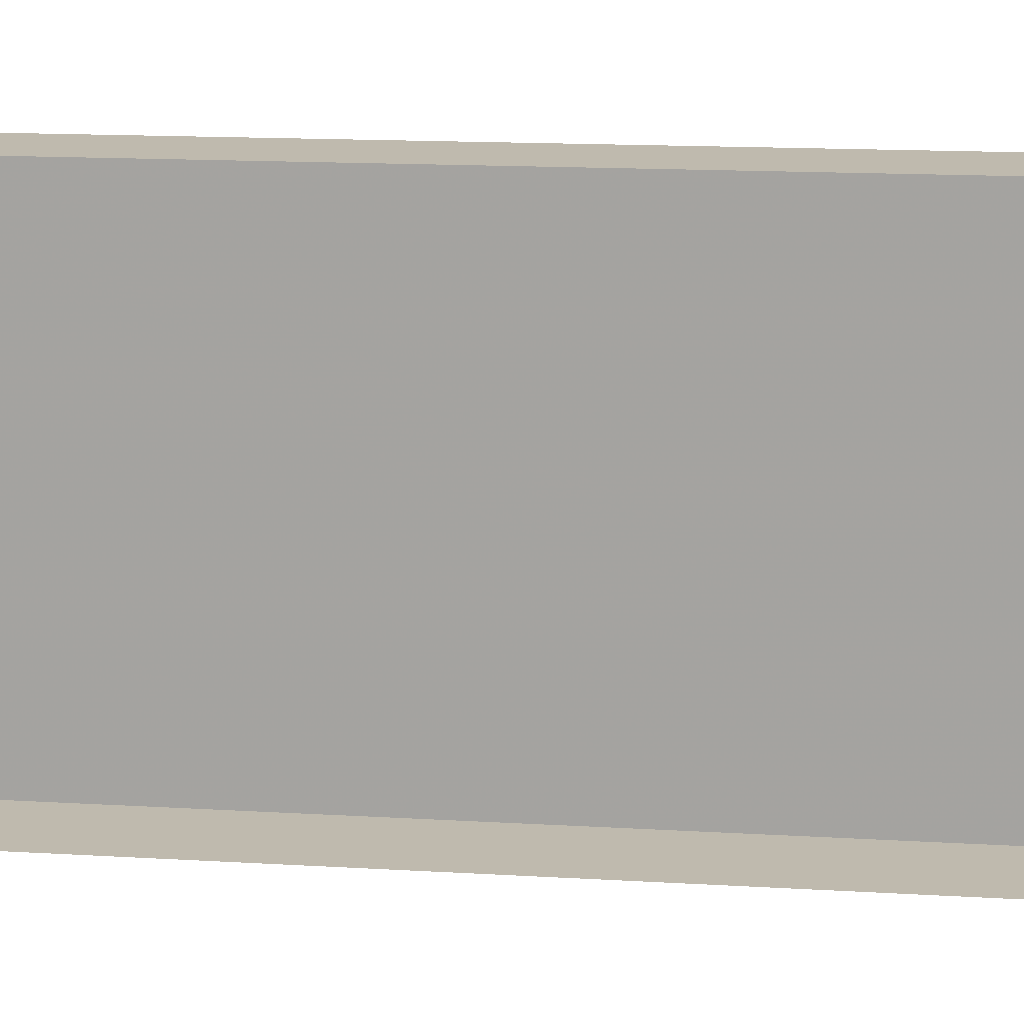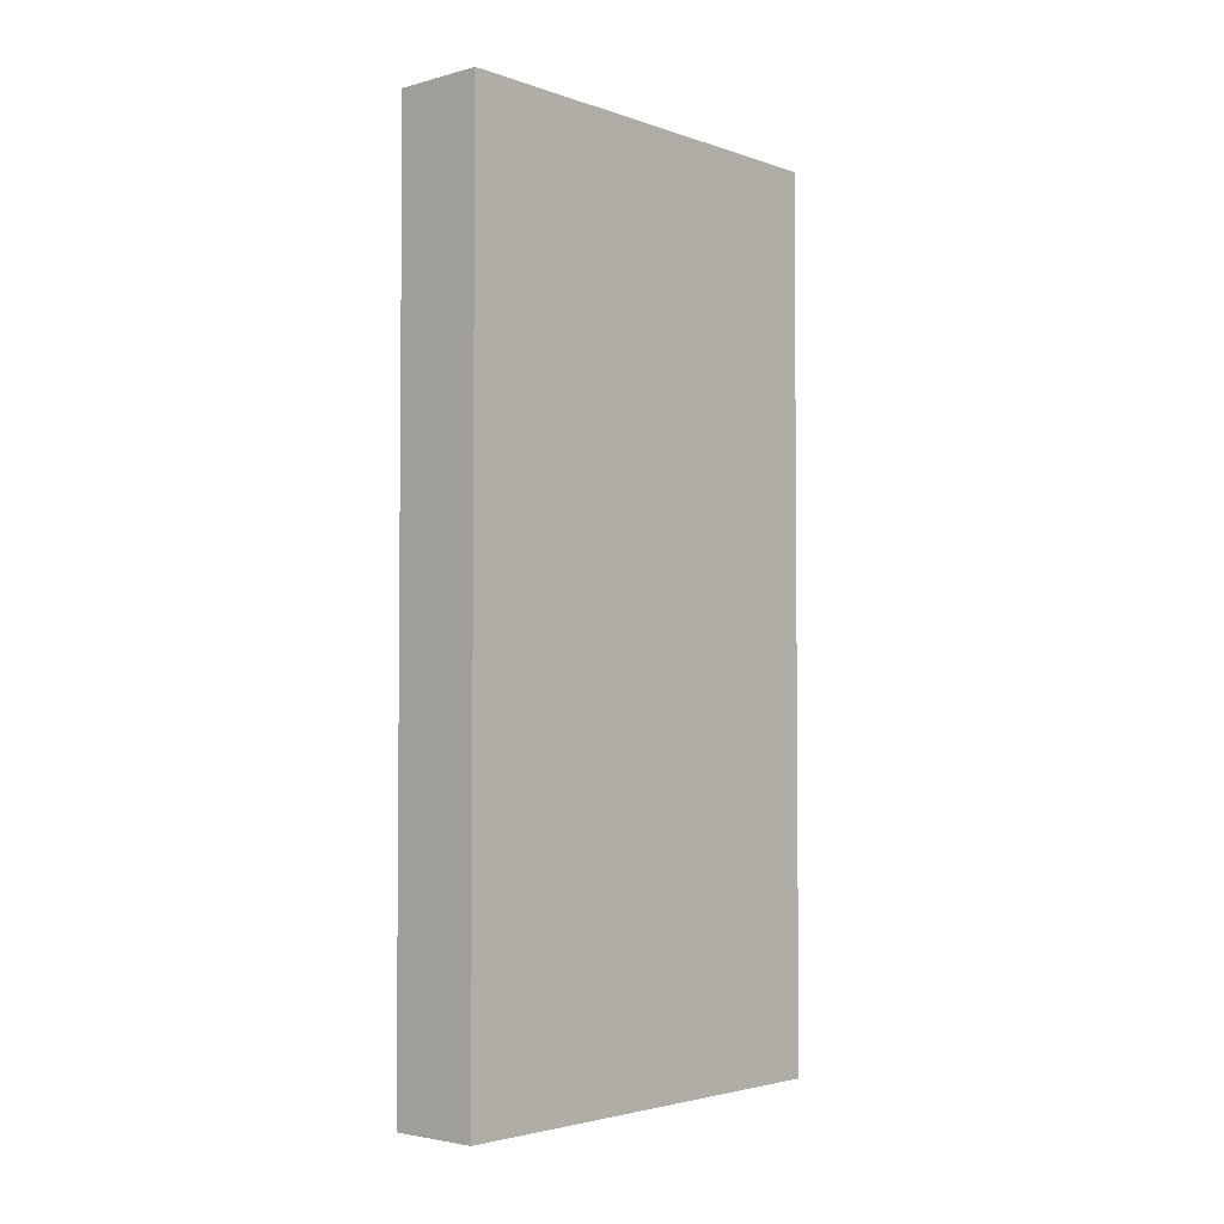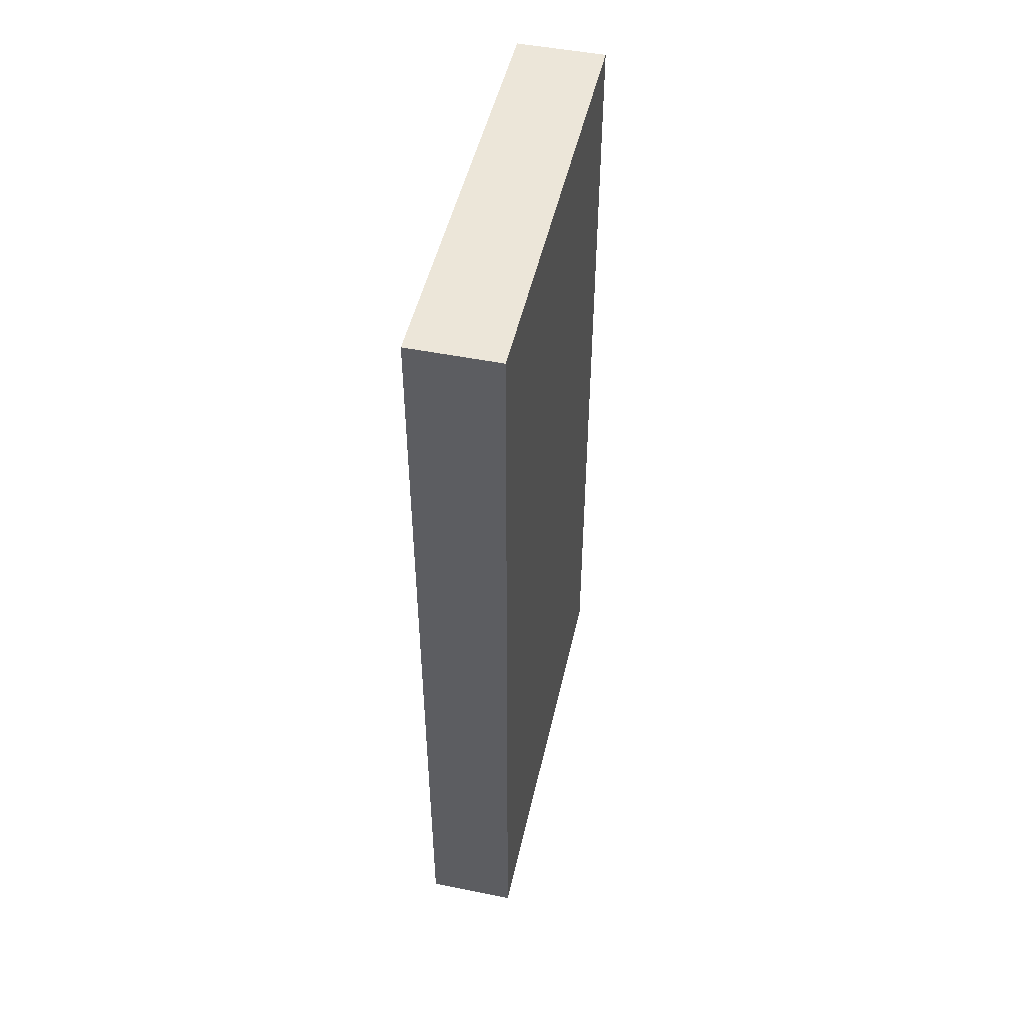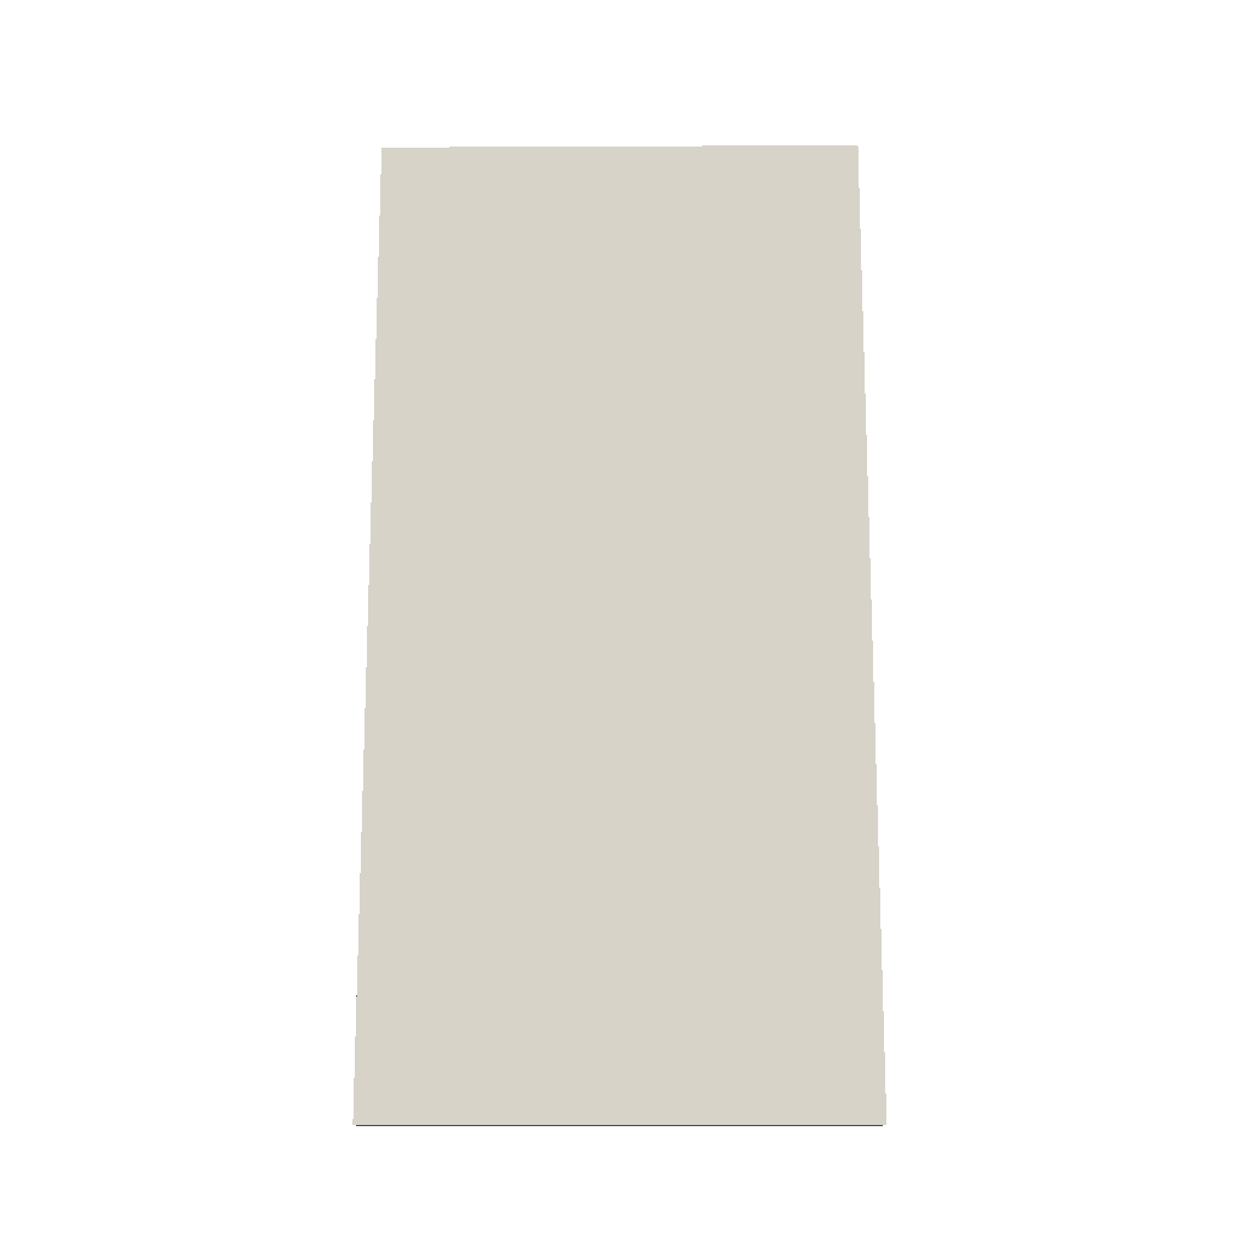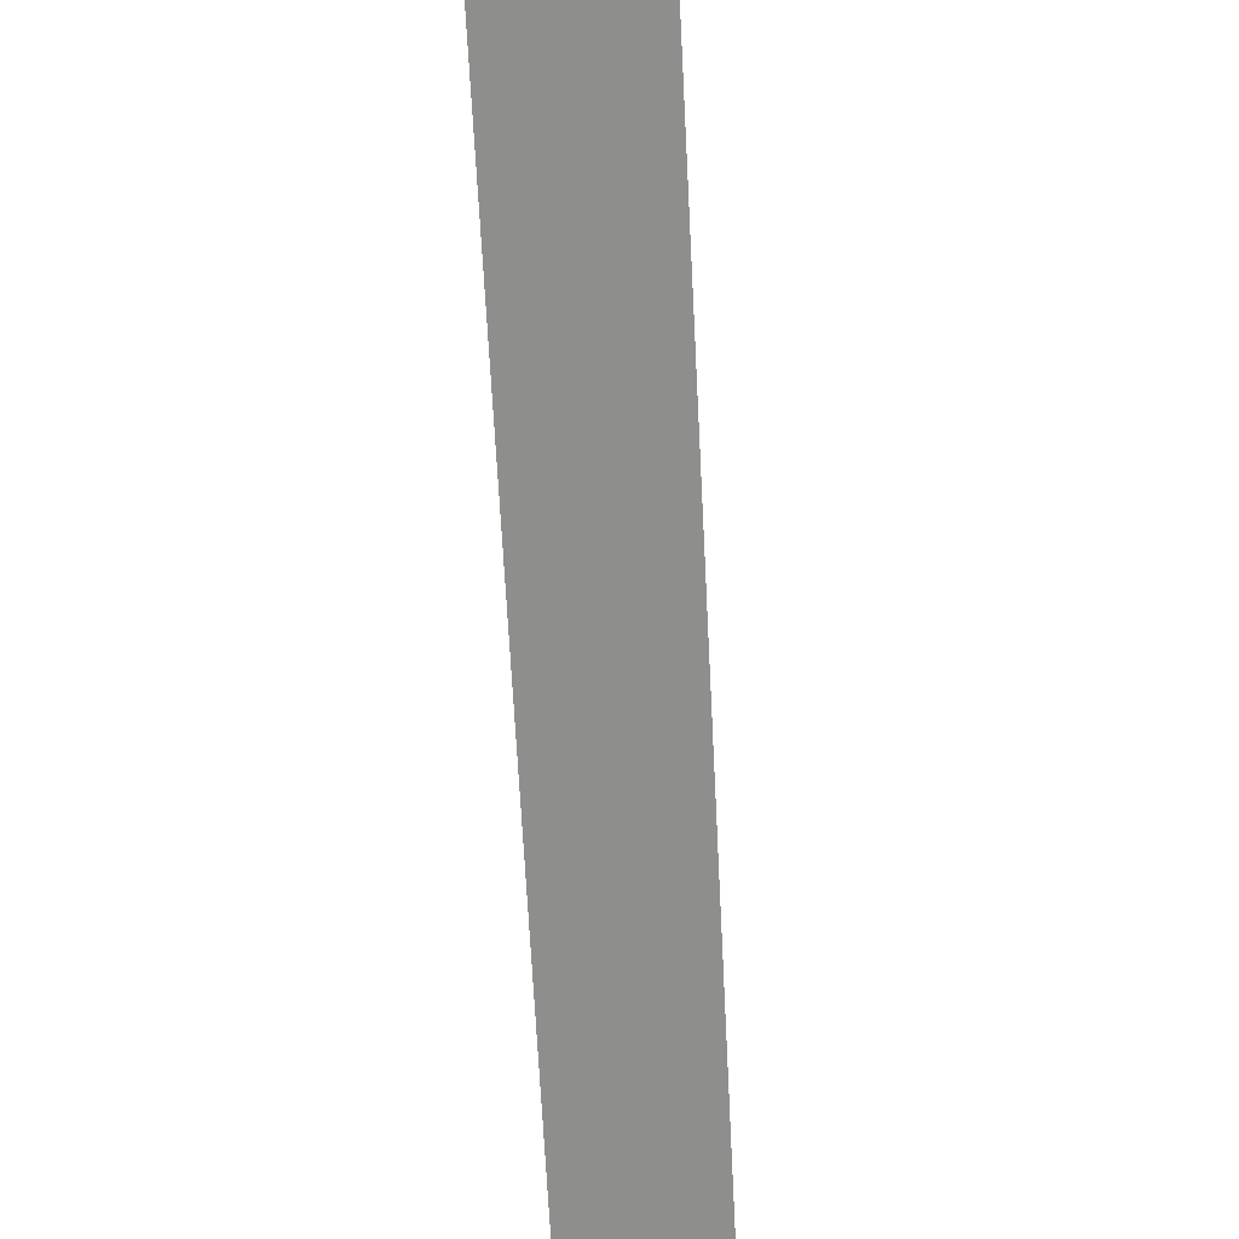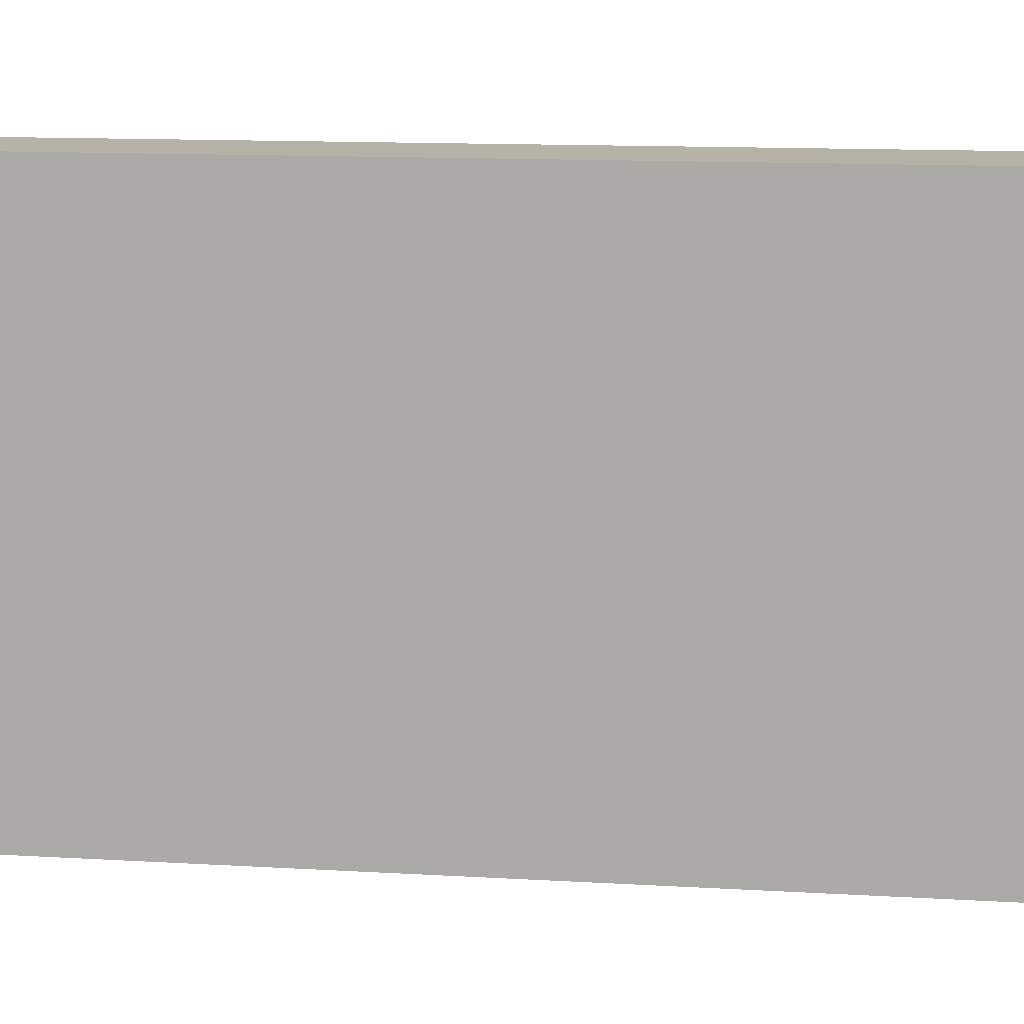
<metadata>
{"format":"obj","ext":"obj","renderer":"f3d","projection":"perspective","resolution":1024,"background":"white","views":[{"elev":15.5,"azim":97.1,"up":"+Z"},{"elev":-3.2,"azim":-138.4,"up":"+Y"},{"elev":48.9,"azim":-167.4,"up":"+Y"},{"elev":-14.0,"azim":-89.4,"up":"+Y"},{"elev":-64.9,"azim":2.9,"up":"+Z"},{"elev":12.2,"azim":-81.8,"up":"+Z"}]}
</metadata>
<code>
v -5 -5 -2.5
v -5 5 -2.5
v -5 -5 2.5
v -5 5 2.5
v -4 5 2.5
v -4 5 -2.5
v -4 -5 -2.5
v -4 5 -2.5
v -4 5 2.5
v -4 -5 2.5
v -4 -5 2.5
v -4 -5 -2.5
f 2 1 3 4
f 6 2 4 5
f 2 8 7 1
f 3 10 9 4
f 1 12 11 3

</code>
